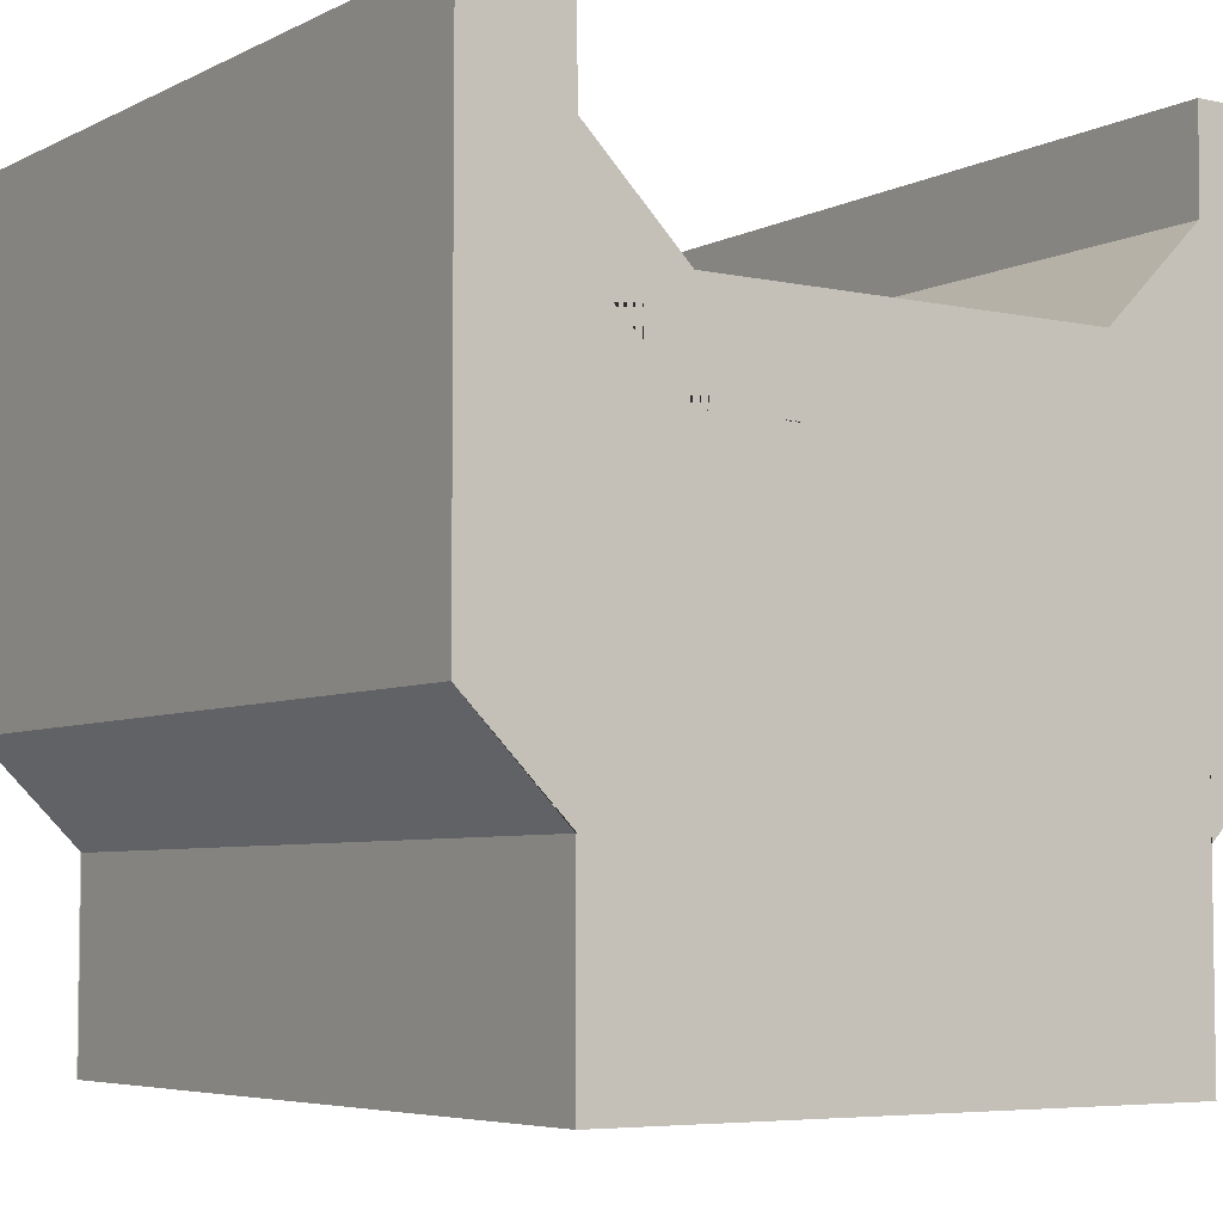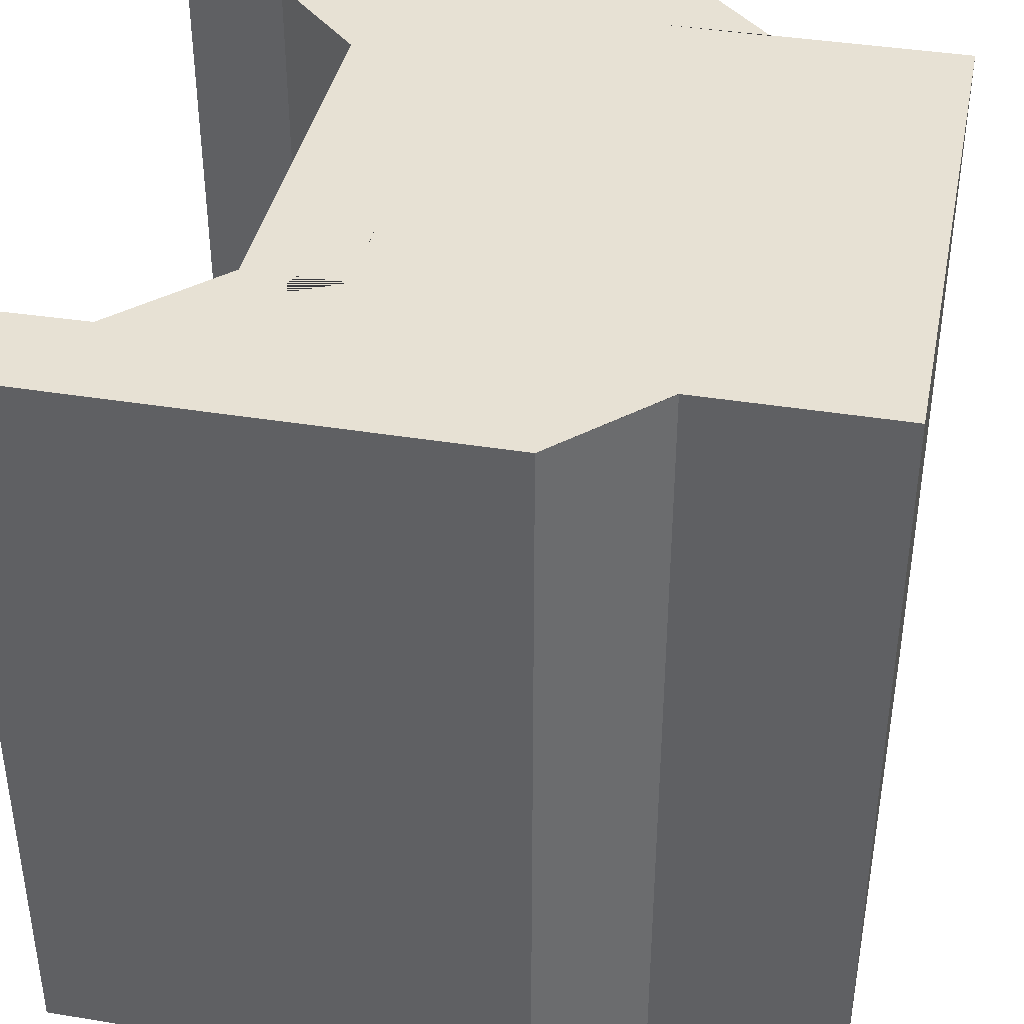
<metadata>
{"format":"obj","ext":"obj","renderer":"f3d","projection":"perspective","resolution":1024,"background":"white","views":[{"elev":-5.5,"azim":145.9,"up":"+Y"},{"elev":39.5,"azim":-78.5,"up":"+Z"}]}
</metadata>
<code>
o Cube_Cube.005
v -0.2718 -0.5732 0.5302
v -0.5226 1.427 0.5302
v -0.2718 -0.5732 -1.47
v -0.5226 1.427 -1.47
v 1.225 -0.5732 0.5302
v 1.477 1.427 0.5302
v 1.225 -0.5732 -1.47
v 1.477 1.427 -1.47
v -0.2718 -0.5732 -0.4698
v -0.5226 0.4268 0.5302
v -0.5226 1.427 -0.4698
v -0.5226 0.4268 -1.47
v 0.4774 -0.5732 -1.47
v 0.4774 0.9311 -1.47
v 1.477 0.4268 -1.47
v 1.225 -0.5732 -0.4698
v 1.477 1.427 -0.4698
v 1.477 0.4268 0.5302
v 0.4774 -0.5732 0.5302
v 0.4774 0.9311 0.5302
v 0.4774 0.9311 -0.4698
v 0.4774 -0.5732 -0.4698
v 0.4774 0.4268 0.5302
v 1.477 0.4268 -0.4698
v 0.4774 0.4268 -1.47
v -0.5226 0.4268 -0.4698
v -0.2718 -0.5732 0.03016
v -0.5226 0.9268 0.5302
v -0.5226 1.427 -0.9698
v -0.2718 -0.07321 -1.47
v -0.0226 -0.5732 -1.47
v 1.226 1.177 -1.47
v 1.225 -0.07321 -1.47
v 1.225 -0.5732 -0.9698
v 1.477 1.427 0.03016
v 1.225 -0.07321 0.5302
v 0.9774 -0.5732 0.5302
v -0.2687 1.177 0.5302
v -0.2718 -0.5732 -0.9698
v -0.2718 -0.07321 0.5302
v -0.5226 1.427 0.03016
v -0.5226 0.9268 -1.47
v 0.9774 -0.5732 -1.47
v -0.2687 1.177 -1.47
v 1.477 0.9268 -1.47
v 1.225 -0.5732 0.03016
v 1.477 1.427 -0.9698
v 1.477 0.9268 0.5302
v -0.0226 -0.5732 0.5302
v 1.226 1.177 0.5302
v 0.4774 0.9311 0.03016
v 0.4774 0.9311 -0.9698
v 1.226 1.177 -0.4698
v -0.2687 1.177 -0.4698
v 0.4774 -0.5732 0.03016
v 0.4774 -0.5732 -0.9698
v -0.0226 -0.5732 -0.4698
v 0.9774 -0.5732 -0.4698
v -0.0226 0.4268 0.5302
v 0.9774 0.4268 0.5302
v 0.4774 -0.07321 0.5302
v 0.4774 0.6811 0.5302
v 1.477 0.4268 0.03016
v 1.477 0.4268 -0.9698
v 1.225 -0.07321 -0.4698
v 1.477 0.9268 -0.4698
v 0.9774 0.4268 -1.47
v -0.0226 0.4268 -1.47
v 0.4774 -0.07321 -1.47
v 0.4774 0.6811 -1.47
v -0.5226 0.4268 -0.9698
v -0.5226 0.4268 0.03016
v -0.2718 -0.07321 -0.4698
v -0.5226 0.9268 -0.4698
v -0.5226 0.9268 0.03016
v -0.2718 -0.07321 0.03016
v -0.2718 -0.07321 -0.9698
v -0.2687 0.9268 -1.47
v -0.0226 -0.07321 -1.47
v 0.9774 -0.07321 -1.47
v 1.477 0.9268 -0.9698
v 1.225 -0.07321 -0.9698
v 1.225 -0.07321 0.03016
v 1.226 0.9268 0.5302
v 0.9774 -0.07321 0.5302
v -0.0226 -0.07321 0.5302
v 0.9774 -0.5732 -0.9698
v -0.0226 -0.5732 -0.9698
v -0.0226 -0.5732 0.03016
v -0.2687 1.177 -0.9698
v 1.226 1.177 -0.9698
v 1.226 1.177 0.03016
v -0.2687 1.177 0.03016
v 0.9774 -0.5732 0.03016
v -0.2687 0.9268 0.5302
v 1.477 0.9268 0.03016
v 1.226 0.9268 -1.47
v -0.5226 0.9268 -0.9698
v -0.2718 -0.5732 0.2802
v -0.5226 1.177 0.5302
v -0.5226 1.427 -1.22
v -0.2718 -0.3232 -1.47
v -0.2726 -0.5732 -1.47
v 1.227 1.427 -1.47
v 1.225 -0.3232 -1.47
v 1.225 -0.5732 -1.22
v 1.477 1.427 0.2802
v 1.225 -0.3232 0.5302
v 1.227 -0.5732 0.5302
v -0.2726 1.427 0.5302
v -0.2718 -0.5732 -0.7198
v -0.5226 0.1768 0.5302
v -0.5226 1.427 -0.2198
v -0.5226 0.6768 -1.47
v 0.7274 -0.5732 -1.47
v -0.01866 0.9311 -1.47
v 1.477 0.6768 -1.47
v 1.225 -0.5732 -0.2198
v 1.477 1.427 -0.7198
v 1.477 0.6768 0.5302
v 0.2274 -0.5732 0.5302
v 0.9755 0.9311 0.5302
v 0.4774 0.9311 0.2802
v 0.4774 0.9311 -0.7198
v 1.227 1.427 -0.4698
v -0.01866 0.9311 -0.4698
v 0.4774 -0.5732 0.2802
v 0.4774 -0.5732 -0.7198
v -0.2726 -0.5732 -0.4698
v 0.7274 -0.5732 -0.4698
v -0.2726 0.4268 0.5302
v 0.7274 0.4268 0.5302
v 0.4774 -0.3232 0.5302
v 0.4774 0.6768 0.5302
v 1.477 0.4268 0.2802
v 1.477 0.4268 -0.7198
v 1.225 -0.3232 -0.4698
v 1.477 0.6768 -0.4698
v 1.227 0.4268 -1.47
v 0.2274 0.4268 -1.47
v 0.4774 -0.3232 -1.47
v 0.4774 0.6768 -1.47
v -0.5226 0.4268 -1.22
v -0.5226 0.4268 -0.2198
v -0.2718 -0.3232 -0.4698
v -0.5226 0.6768 -0.4698
v -0.2718 -0.5732 -0.2198
v -0.5226 0.6768 0.5302
v -0.5226 1.427 -0.7198
v -0.5226 0.1768 -1.47
v 0.2274 -0.5732 -1.47
v 0.9755 0.9311 -1.47
v 1.477 0.1768 -1.47
v 1.225 -0.5732 -0.7198
v 1.477 1.427 -0.2198
v 1.477 0.1768 0.5302
v 0.7274 -0.5732 0.5302
v -0.01866 0.9311 0.5302
v -0.2718 -0.5732 -1.22
v -0.2718 -0.3232 0.5302
v -0.5226 1.427 0.2802
v -0.5226 1.177 -1.47
v 1.227 -0.5732 -1.47
v -0.2726 1.427 -1.47
v 1.477 1.177 -1.47
v 1.225 -0.5732 0.2802
v 1.477 1.427 -1.22
v 1.477 1.177 0.5302
v -0.2726 -0.5732 0.5302
v 1.227 1.427 0.5302
v 0.4774 0.9311 -0.2198
v 0.4774 0.9311 -1.22
v 0.9755 0.9311 -0.4698
v -0.2726 1.427 -0.4698
v 0.4774 -0.5732 -0.2198
v 0.4774 -0.5732 -1.22
v 0.2274 -0.5732 -0.4698
v 1.227 -0.5732 -0.4698
v 0.2274 0.4268 0.5302
v 1.227 0.4268 0.5302
v 0.4774 0.1768 0.5302
v 0.4774 0.9311 0.5302
v 1.477 0.4268 -0.2198
v 1.477 0.4268 -1.22
v 1.477 0.1768 -0.4698
v 1.477 1.177 -0.4698
v 0.7274 0.4268 -1.47
v -0.2726 0.4268 -1.47
v 0.4774 0.1768 -1.47
v 0.4774 0.9311 -1.47
v -0.5226 0.4268 -0.7198
v -0.5226 0.4268 0.2802
v -0.5226 0.1768 -0.4698
v -0.5226 1.177 -0.4698
v -0.5226 0.9268 -0.2198
v -0.5226 0.9268 0.2802
v -0.5226 0.6768 0.03016
v -0.5226 1.177 0.03016
v -0.2718 -0.07321 -0.2198
v -0.2718 -0.07321 0.2802
v -0.2718 -0.3232 0.03016
v -0.5226 0.1768 0.03016
v -0.2718 -0.07321 -1.22
v -0.2718 -0.07321 -0.7198
v -0.2718 -0.3232 -0.9698
v -0.5226 0.1768 -0.9698
v -0.01866 0.6811 -1.47
v -0.2726 0.9268 -1.47
v -0.0226 0.6768 -1.47
v -0.2687 1.177 -1.47
v 0.2274 -0.07321 -1.47
v -0.2726 -0.07321 -1.47
v -0.0226 -0.3232 -1.47
v -0.0226 0.1768 -1.47
v 1.227 -0.07321 -1.47
v 0.7274 -0.07321 -1.47
v 0.9774 -0.3232 -1.47
v 0.9774 0.1768 -1.47
v 1.477 0.9268 -0.7198
v 1.477 0.9268 -1.22
v 1.477 0.6768 -0.9698
v 1.477 1.177 -0.9698
v 1.225 -0.07321 -0.7198
v 1.225 -0.07321 -1.22
v 1.225 -0.3232 -0.9698
v 1.477 0.1768 -0.9698
v 1.225 -0.07321 0.2802
v 1.225 -0.07321 -0.2198
v 1.225 -0.3232 0.03016
v 1.477 0.1768 0.03016
v 0.9755 0.6811 0.5302
v 1.227 0.9268 0.5302
v 0.9774 0.6768 0.5302
v 1.226 1.177 0.5302
v 0.7274 -0.07321 0.5302
v 1.227 -0.07321 0.5302
v 0.9774 -0.3232 0.5302
v 0.9774 0.1768 0.5302
v -0.2726 -0.07321 0.5302
v 0.2274 -0.07321 0.5302
v -0.0226 -0.3232 0.5302
v -0.0226 0.1768 0.5302
v 0.9774 -0.5732 -0.7198
v 0.9774 -0.5732 -1.22
v 0.7274 -0.5732 -0.9698
v 1.227 -0.5732 -0.9698
v -0.0226 -0.5732 -0.7198
v -0.0226 -0.5732 -1.22
v -0.2726 -0.5732 -0.9698
v 0.2274 -0.5732 -0.9698
v -0.0226 -0.5732 0.2802
v -0.0226 -0.5732 -0.2198
v -0.2726 -0.5732 0.03016
v 0.2274 -0.5732 0.03016
v -0.2687 1.177 -0.7198
v -0.2687 1.177 -1.22
v -0.01866 0.9311 -0.9698
v -0.2726 1.427 -0.9698
v 1.226 1.177 -0.7198
v 1.226 1.177 -1.22
v 1.227 1.427 -0.9698
v 0.9755 0.9311 -0.9698
v 1.226 1.177 0.2802
v 1.226 1.177 -0.2198
v 1.227 1.427 0.03016
v 0.9755 0.9311 0.03016
v -0.2687 1.177 0.2802
v -0.2687 1.177 -0.2198
v -0.01866 0.9311 0.03016
v -0.2726 1.427 0.03016
v 0.9774 -0.5732 0.2802
v 0.9774 -0.5732 -0.2198
v 0.7274 -0.5732 0.03016
v 1.227 -0.5732 0.03016
v -0.2726 0.9268 0.5302
v -0.01866 0.6811 0.5302
v -0.0226 0.6768 0.5302
v -0.2687 1.177 0.5302
v 1.477 0.9268 0.2802
v 1.477 0.9268 -0.2198
v 1.477 0.6768 0.03016
v 1.477 1.177 0.03016
v 1.227 0.9268 -1.47
v 0.9755 0.6811 -1.47
v 0.9774 0.6768 -1.47
v 1.226 1.177 -1.47
v -0.5226 0.9268 -1.22
v -0.5226 0.9268 -0.7198
v -0.5226 0.6768 -0.9698
v -0.5226 1.177 -0.9698
v -0.5226 1.177 -0.7198
v -0.5226 0.6768 -0.7198
v -0.5226 0.6768 -1.22
v 0.9755 0.9311 -1.47
v 0.7274 0.6768 -1.47
v 1.227 0.6768 -1.47
v 1.477 1.177 -0.2198
v 1.477 0.6768 -0.2198
v 1.477 0.6768 0.2802
v -0.01866 0.9311 0.5302
v 0.2274 0.6768 0.5302
v -0.2726 0.6768 0.5302
v 1.227 -0.5732 -0.2198
v 0.7274 -0.5732 -0.2198
v 0.7274 -0.5732 0.2802
v -0.2726 1.427 -0.2198
v -0.01866 0.9311 -0.2198
v -0.01866 0.9311 0.2802
v 0.9755 0.9311 -0.2198
v 1.227 1.427 -0.2198
v 1.227 1.427 0.2802
v 0.9755 0.9311 -1.22
v 1.227 1.427 -1.22
v 1.227 1.427 -0.7198
v -0.2726 1.427 -1.22
v -0.01866 0.9311 -1.22
v -0.01866 0.9311 -0.7198
v 0.2274 -0.5732 -0.2198
v -0.2726 -0.5732 -0.2198
v -0.2726 -0.5732 0.2802
v 0.2274 -0.5732 -1.22
v -0.2726 -0.5732 -1.22
v -0.2726 -0.5732 -0.7198
v 1.227 -0.5732 -1.22
v 0.7274 -0.5732 -1.22
v 0.7274 -0.5732 -0.7198
v 0.2274 0.1768 0.5302
v 0.2274 -0.3232 0.5302
v -0.2726 -0.3232 0.5302
v 1.227 0.1768 0.5302
v 1.227 -0.3232 0.5302
v 0.7274 -0.3232 0.5302
v 1.227 1.177 0.5302
v 1.227 0.6768 0.5302
v 0.7274 0.6768 0.5302
v 1.477 0.1768 -0.2198
v 1.225 -0.3232 -0.2198
v 1.225 -0.3232 0.2802
v 1.477 0.1768 -1.22
v 1.225 -0.3232 -1.22
v 1.225 -0.3232 -0.7198
v 1.477 1.177 -1.22
v 1.477 0.6768 -1.22
v 1.477 0.6768 -0.7198
v 0.7274 0.1768 -1.47
v 0.7274 -0.3232 -1.47
v 1.227 -0.3232 -1.47
v -0.2726 0.1768 -1.47
v -0.2726 -0.3232 -1.47
v 0.2274 -0.3232 -1.47
v -0.2726 1.177 -1.47
v -0.2726 0.6768 -1.47
v 0.2274 0.6768 -1.47
v -0.5226 0.1768 -0.7198
v -0.2718 -0.3232 -0.7198
v -0.2718 -0.3232 -1.22
v -0.5226 0.1768 0.2802
v -0.2718 -0.3232 0.2802
v -0.2718 -0.3232 -0.2198
v -0.5226 1.177 0.2802
v -0.5226 0.6768 0.2802
v -0.5226 0.6768 -0.2198
v -0.5226 1.177 -0.2198
v -0.5226 0.1768 -0.2198
v -0.5226 0.1768 -1.22
v -0.01866 0.9311 -1.47
v 0.2274 0.1768 -1.47
v 1.227 0.1768 -1.47
v 1.477 1.177 -0.7198
v 1.477 0.1768 -0.7198
v 1.477 0.1768 0.2802
v 0.9755 0.9311 0.5302
v 0.7274 0.1768 0.5302
v -0.2726 0.1768 0.5302
v 1.227 -0.5732 -0.7198
v 0.2274 -0.5732 -0.7198
v 0.2274 -0.5732 0.2802
v -0.2726 1.427 -0.7198
v 0.9755 0.9311 -0.7198
v 0.9755 0.9311 0.2802
v -0.2726 1.427 0.2802
v 1.227 -0.5732 0.2802
v -0.2726 1.177 0.5302
v 1.477 1.177 0.2802
v 1.227 1.177 -1.47
v -0.5226 1.177 -1.22
v -0.5226 1.427 -1.345
v 1.352 1.427 -1.47
v 1.477 1.427 0.4052
v -0.3976 1.427 0.5302
v -0.5226 1.427 -0.3448
v 1.477 1.427 -0.5948
v 1.352 1.427 -0.4698
v -0.5226 1.427 -0.8448
v 1.477 1.427 -0.09484
v -0.5226 1.427 0.1552
v 1.477 1.427 -1.095
v 1.352 1.427 -0.9698
v 1.352 1.427 0.03016
v -0.5226 1.427 -1.095
v 1.477 1.427 0.1552
v -0.5226 1.427 -0.09484
v 1.477 1.427 -0.8448
v -0.5226 1.427 -0.5948
v 1.477 1.427 -0.3448
v -0.5226 1.427 0.4052
v -0.3976 1.427 -1.47
v 1.477 1.427 -1.345
v 1.352 1.427 0.5302
v -0.3976 1.427 -0.4698
v -0.3976 1.427 -0.9698
v -0.3976 1.427 0.03016
v -0.2726 1.427 -0.09484
v -0.2726 1.427 -0.3448
v -0.3976 1.427 -0.2198
v 1.227 1.427 -0.09484
v 1.227 1.427 -0.3448
v 1.352 1.427 -0.2198
v 1.227 1.427 0.4052
v 1.227 1.427 0.1552
v 1.352 1.427 0.2802
v 1.227 1.427 -1.095
v 1.227 1.427 -1.345
v 1.352 1.427 -1.22
v 1.227 1.427 -0.5948
v 1.227 1.427 -0.8448
v 1.352 1.427 -0.7198
v -0.2726 1.427 -1.095
v -0.2726 1.427 -1.345
v -0.3976 1.427 -1.22
v -0.2726 1.427 -0.5948
v -0.2726 1.427 -0.8448
v -0.3976 1.427 -0.7198
v -0.2726 1.427 0.4052
v -0.2726 1.427 0.1552
v -0.3976 1.427 0.2802
v -0.3976 1.427 0.1552
v -0.3976 1.427 -0.8448
v -0.3976 1.427 -1.345
v 1.352 1.427 -0.8448
v 1.352 1.427 -0.5948
v 1.352 1.427 -1.345
v 1.352 1.427 -1.095
v 1.352 1.427 0.1552
v 1.352 1.427 0.4052
v 1.352 1.427 -0.3448
v 1.352 1.427 -0.09484
v -0.3976 1.427 -0.3448
v -0.3976 1.427 -0.09484
v -0.3976 1.427 -1.095
v -0.3976 1.427 -0.5948
v -0.3976 1.427 0.4052
f 386 101 387 4 162
f 385 104 388 8 165
f 384 107 389 6 168
f 383 110 390 2 100
f 382 166 5 109
f 452 406 2 390
f 380 123 20 122
f 379 124 21 173
f 451 404 11 410
f 377 127 19 121
f 376 128 22 177
f 375 154 16 178
f 374 131 10 112
f 373 132 23 181
f 372 122 20 182
f 371 135 18 156
f 370 136 24 185
f 369 119 392 17 186
f 368 139 15 153
f 367 140 25 189
f 366 116 14 190
f 365 143 12 150
f 364 144 26 193
f 363 113 391 11 194
f 362 195 74 146
f 361 196 75 197
f 360 161 396 41 198
f 359 199 73 145
f 358 200 76 201
f 357 192 72 202
f 356 203 30 102
f 355 204 77 205
f 354 191 71 206
f 353 207 70 142
f 352 208 78 209
f 351 164 44 210
f 350 211 69 141
f 349 212 79 213
f 348 188 68 214
f 347 215 33 105
f 346 216 80 217
f 345 187 67 218
f 344 219 66 138
f 343 220 81 221
f 342 167 397 47 222
f 341 223 65 137
f 340 224 82 225
f 339 184 64 226
f 338 227 36 108
f 337 228 83 229
f 336 183 63 230
f 335 231 62 134
f 334 232 84 233
f 333 170 50 234
f 332 235 61 133
f 331 236 85 237
f 330 180 60 238
f 329 239 40 160
f 328 240 86 241
f 327 179 59 242
f 326 243 58 130
f 325 244 87 245
f 324 106 34 246
f 323 247 57 129
f 322 248 88 249
f 321 176 56 250
f 320 251 49 169
f 319 252 89 253
f 318 175 55 254
f 317 255 54 126
f 316 256 90 257
f 450 400 29 411
f 314 259 53 125 425
f 313 260 91 261 422
f 312 172 52 262
f 311 263 50 170 419
f 310 264 92 265 416
f 309 171 51 266
f 308 267 38 158
f 307 268 93 269
f 449 402 41 412
f 305 271 37 157
f 304 272 94 273
f 303 118 46 274
f 302 275 28 148
f 301 276 95 277
f 300 158 38 278
f 299 279 48 120
f 298 280 96 281
f 297 155 395 35 282
f 296 283 45 117
f 295 284 97 285
f 294 152 32 286
f 293 287 42 114
f 292 288 98 289
f 291 149 394 29 290
f 288 291 290 98
f 74 194 291 288
f 194 11 404 149 291
f 191 292 289 71
f 26 146 292 191
f 146 74 288 292
f 143 293 114 12
f 71 289 293 143
f 289 98 287 293
f 284 294 286 97
f 70 190 294 284
f 190 14 152 294
f 187 295 285 67
f 25 142 295 187
f 142 70 284 295
f 139 296 117 15
f 67 285 296 139
f 285 97 283 296
f 280 297 282 96
f 66 186 297 280
f 186 17 405 155 297
f 183 298 281 63
f 24 138 298 183
f 138 66 280 298
f 135 299 120 18
f 63 281 299 135
f 281 96 279 299
f 276 300 278 95
f 62 182 300 276
f 182 20 158 300
f 179 301 277 59
f 23 134 301 179
f 134 62 276 301
f 131 302 148 10
f 59 277 302 131
f 277 95 275 302
f 272 303 274 94
f 58 178 303 272
f 178 16 118 303
f 175 304 273 55
f 22 130 304 175
f 130 58 272 304
f 127 305 157 19
f 55 273 305 127
f 273 94 271 305
f 268 306 413 270 93
f 54 174 414 306 268
f 448 391 113 415
f 171 307 269 51
f 21 126 307 171
f 126 54 268 307
f 123 308 158 20
f 51 269 308 123
f 269 93 267 308
f 264 309 266 92
f 53 173 309 264
f 173 21 171 309
f 447 416 265 399
f 446 417 310 418
f 125 53 264 310 417
f 445 419 170 409
f 444 420 311 421
f 265 92 263 311 420
f 260 312 262 91
f 32 152 312 260
f 152 14 172 312
f 443 422 261 398
f 442 423 313 424
f 104 32 260 313 423
f 441 425 125 393
f 440 426 314 427
f 261 91 259 314 426
f 256 315 428 258 90
f 44 164 429 315 256
f 439 387 101 430
f 172 316 257 52
f 14 116 316 172
f 116 44 256 316
f 124 317 126 21
f 52 257 317 124
f 257 90 255 317
f 252 318 254 89
f 57 177 318 252
f 177 22 175 318
f 147 319 253 27
f 9 129 319 147
f 129 57 252 319
f 99 320 169 1
f 27 253 320 99
f 253 89 251 320
f 248 321 250 88
f 31 151 321 248
f 151 13 176 321
f 159 322 249 39
f 3 103 322 159
f 103 31 248 322
f 111 323 129 9
f 39 249 323 111
f 249 88 247 323
f 244 324 246 87
f 43 163 324 244
f 163 7 106 324
f 176 325 245 56
f 13 115 325 176
f 115 43 244 325
f 128 326 130 22
f 56 245 326 128
f 245 87 243 326
f 240 327 242 86
f 61 181 327 240
f 181 23 179 327
f 121 328 241 49
f 19 133 328 121
f 133 61 240 328
f 169 329 160 1
f 49 241 329 169
f 241 86 239 329
f 236 330 238 85
f 36 156 330 236
f 156 18 180 330
f 109 331 237 37
f 5 108 331 109
f 108 36 236 331
f 157 332 133 19
f 37 237 332 157
f 237 85 235 332
f 232 333 234 84
f 48 168 333 232
f 168 6 409 170 333
f 180 334 233 60
f 18 120 334 180
f 120 48 232 334
f 132 335 134 23
f 60 233 335 132
f 233 84 231 335
f 228 336 230 83
f 65 185 336 228
f 185 24 183 336
f 118 337 229 46
f 16 137 337 118
f 137 65 228 337
f 166 338 108 5
f 46 229 338 166
f 229 83 227 338
f 224 339 226 82
f 33 153 339 224
f 153 15 184 339
f 106 340 225 34
f 7 105 340 106
f 105 33 224 340
f 154 341 137 16
f 34 225 341 154
f 225 82 223 341
f 220 342 222 81
f 45 165 342 220
f 165 8 408 167 342
f 184 343 221 64
f 15 117 343 184
f 117 45 220 343
f 136 344 138 24
f 64 221 344 136
f 221 81 219 344
f 216 345 218 80
f 69 189 345 216
f 189 25 187 345
f 115 346 217 43
f 13 141 346 115
f 141 69 216 346
f 163 347 105 7
f 43 217 347 163
f 217 80 215 347
f 212 348 214 79
f 30 150 348 212
f 150 12 188 348
f 103 349 213 31
f 3 102 349 103
f 102 30 212 349
f 151 350 141 13
f 31 213 350 151
f 213 79 211 350
f 208 351 210 78
f 42 162 351 208
f 162 4 407 164 351
f 188 352 209 68
f 12 114 352 188
f 114 42 208 352
f 140 353 142 25
f 68 209 353 140
f 209 78 207 353
f 204 354 206 77
f 73 193 354 204
f 193 26 191 354
f 111 355 205 39
f 9 145 355 111
f 145 73 204 355
f 159 356 102 3
f 39 205 356 159
f 205 77 203 356
f 200 357 202 76
f 40 112 357 200
f 112 10 192 357
f 99 358 201 27
f 1 160 358 99
f 160 40 200 358
f 147 359 145 9
f 27 201 359 147
f 201 76 199 359
f 196 360 198 75
f 28 100 360 196
f 100 2 406 161 360
f 192 361 197 72
f 10 148 361 192
f 148 28 196 361
f 144 362 146 26
f 72 197 362 144
f 197 75 195 362
f 195 363 194 74
f 75 198 363 195
f 198 41 402 113 363
f 199 364 193 73
f 76 202 364 199
f 202 72 144 364
f 203 365 150 30
f 77 206 365 203
f 206 71 143 365
f 207 366 190 70
f 78 210 366 207
f 210 44 116 366
f 211 367 189 69
f 79 214 367 211
f 214 68 140 367
f 215 368 153 33
f 80 218 368 215
f 218 67 139 368
f 219 369 186 66
f 81 222 369 219
f 222 47 403 119 369
f 223 370 185 65
f 82 226 370 223
f 226 64 136 370
f 227 371 156 36
f 83 230 371 227
f 230 63 135 371
f 231 372 182 62
f 84 234 372 231
f 234 50 122 372
f 235 373 181 61
f 85 238 373 235
f 238 60 132 373
f 239 374 112 40
f 86 242 374 239
f 242 59 131 374
f 243 375 178 58
f 87 246 375 243
f 246 34 154 375
f 247 376 177 57
f 88 250 376 247
f 250 56 128 376
f 251 377 121 49
f 89 254 377 251
f 254 55 127 377
f 255 378 431 174 54
f 90 258 432 378 255
f 438 394 149 433
f 259 379 173 53
f 91 262 379 259
f 262 52 124 379
f 263 380 122 50
f 92 266 380 263
f 266 51 123 380
f 267 381 434 110 38
f 93 270 435 381 267
f 437 396 161 436
f 271 382 109 37
f 94 274 382 271
f 274 46 166 382
f 275 383 100 28
f 95 278 383 275
f 278 38 110 383
f 279 384 168 48
f 96 282 384 279
f 282 35 401 107 384
f 283 385 165 45
f 97 286 385 283
f 286 32 104 385
f 287 386 162 42
f 98 290 386 287
f 290 29 400 101 386
f 435 437 436 381
f 270 412 437 435
f 412 41 396 437
f 432 438 433 378
f 258 411 438 432
f 411 29 394 438
f 429 439 430 315
f 164 407 439 429
f 407 4 387 439
f 403 440 427 119
f 47 398 440 403
f 398 261 426 440
f 392 441 393 17
f 119 427 441 392
f 427 314 425 441
f 408 442 424 167
f 8 388 442 408
f 388 104 423 442
f 397 443 398 47
f 167 424 443 397
f 424 313 422 443
f 401 444 421 107
f 35 399 444 401
f 399 265 420 444
f 389 445 409 6
f 107 421 445 389
f 421 311 419 445
f 405 446 418 155
f 17 393 446 405
f 393 125 417 446
f 395 447 399 35
f 155 418 447 395
f 418 310 416 447
f 414 448 415 306
f 174 410 448 414
f 410 11 391 448
f 413 449 412 270
f 306 415 449 413
f 415 113 402 449
f 428 450 411 258
f 315 430 450 428
f 430 101 400 450
f 431 451 410 174
f 378 433 451 431
f 433 149 404 451
f 434 452 390 110
f 381 436 452 434
f 436 161 406 452

</code>
